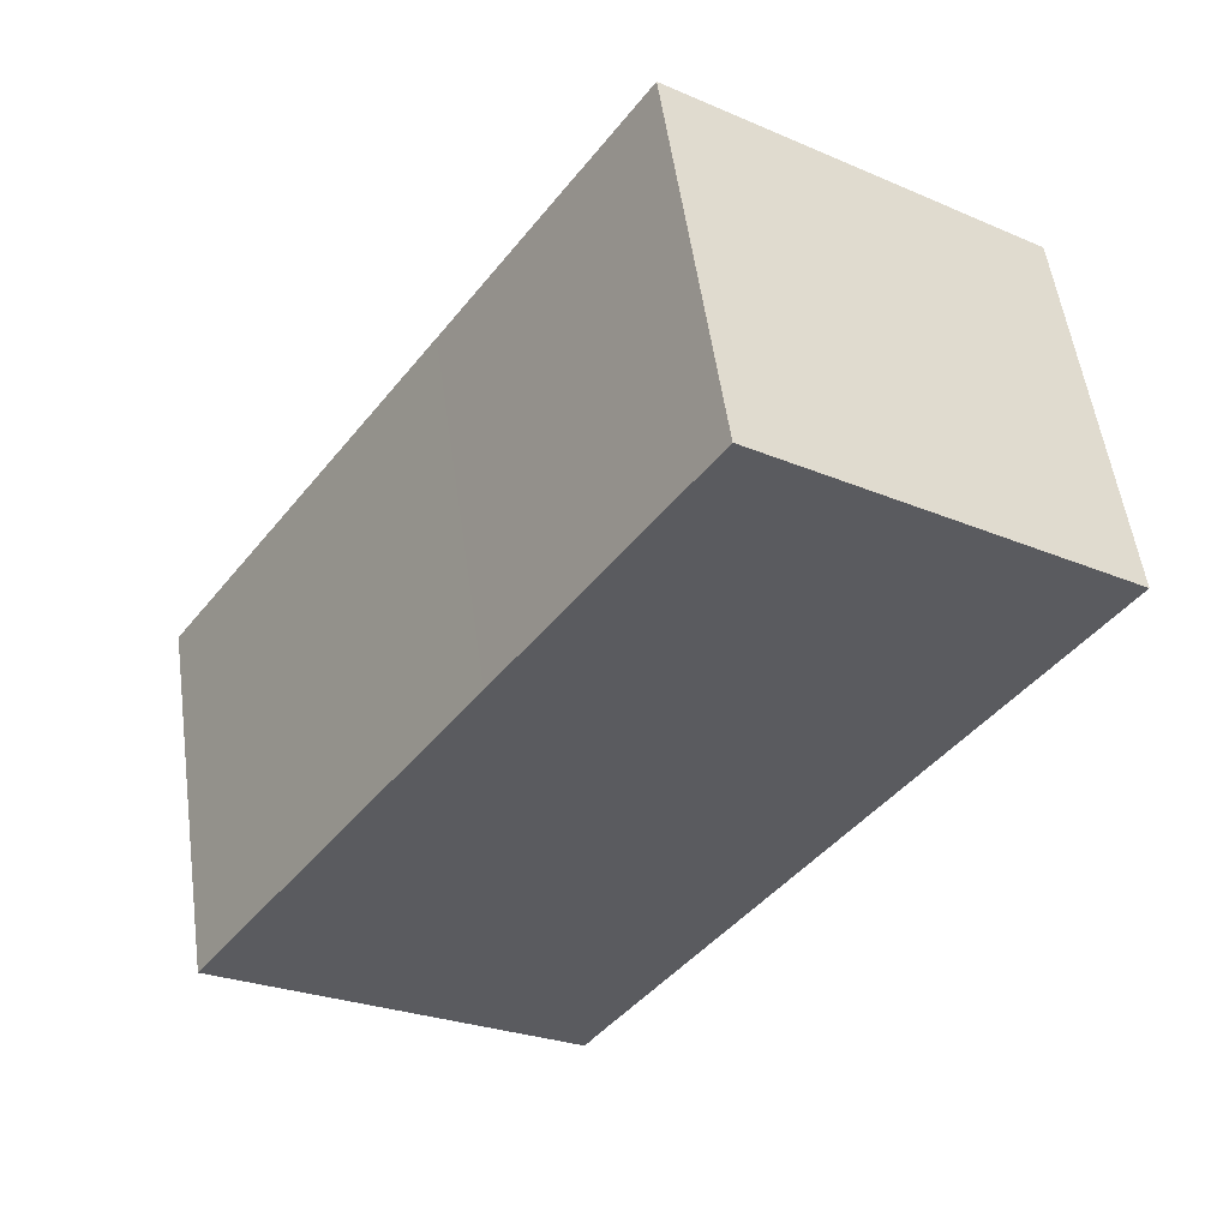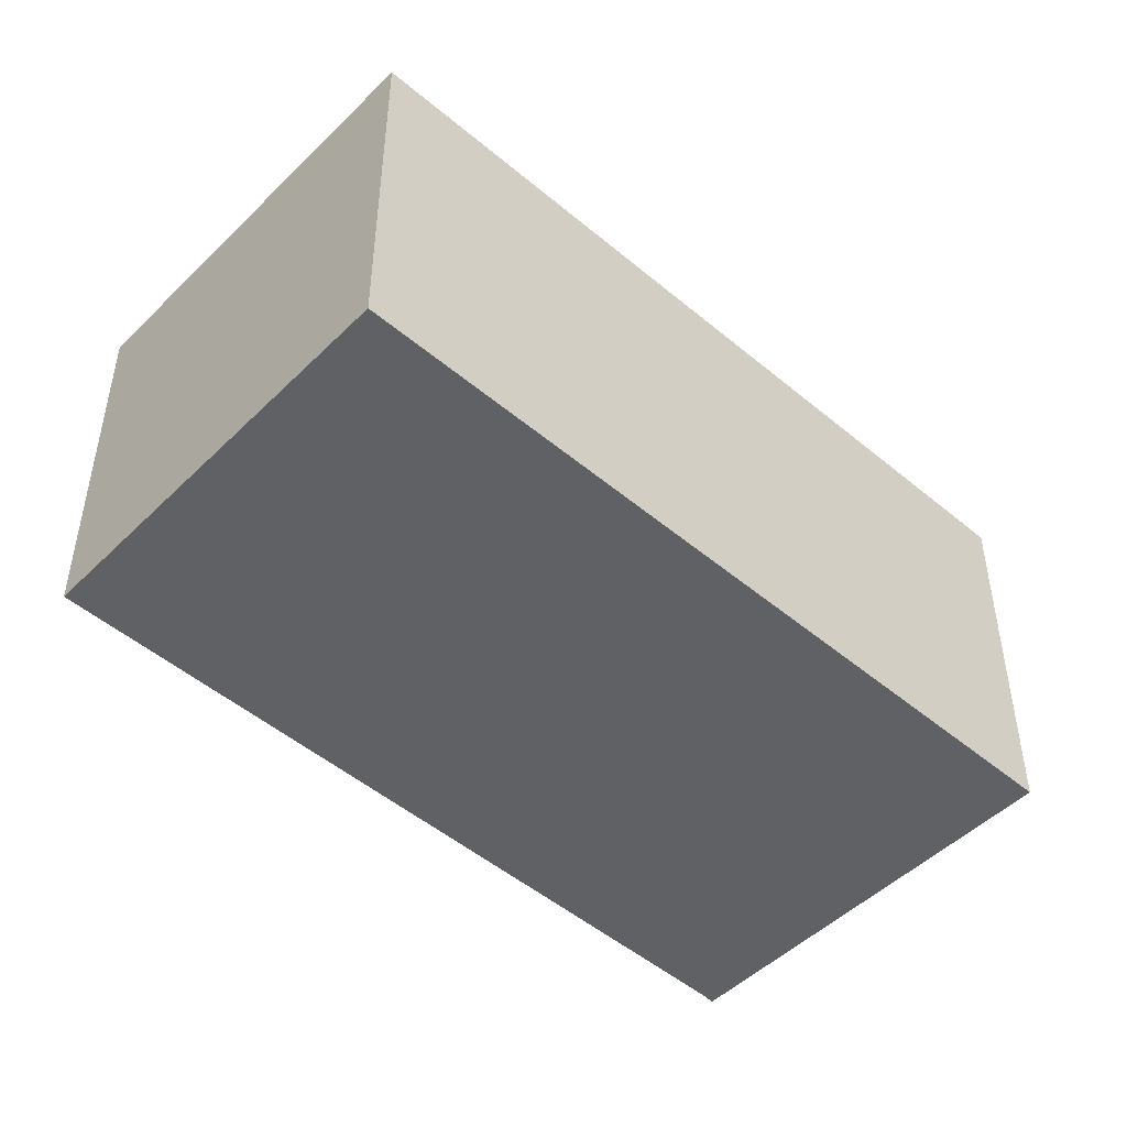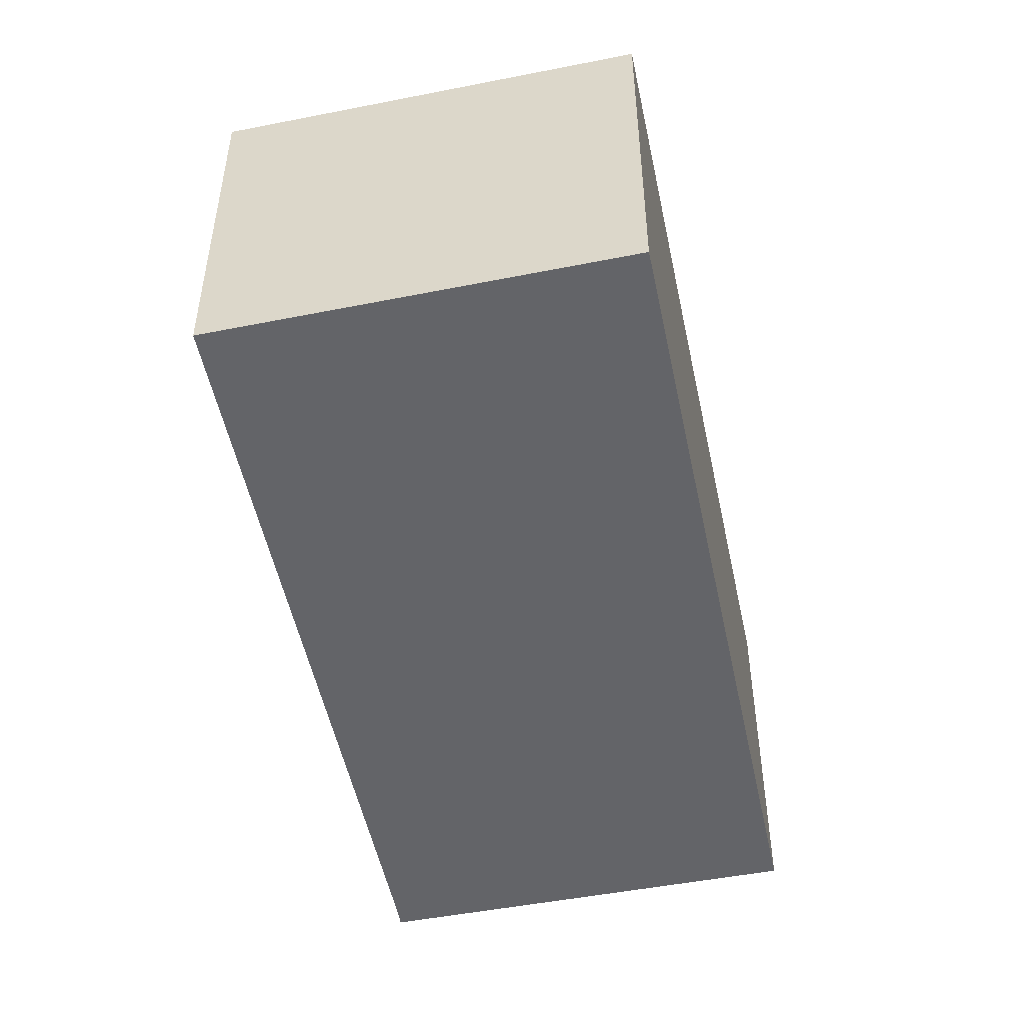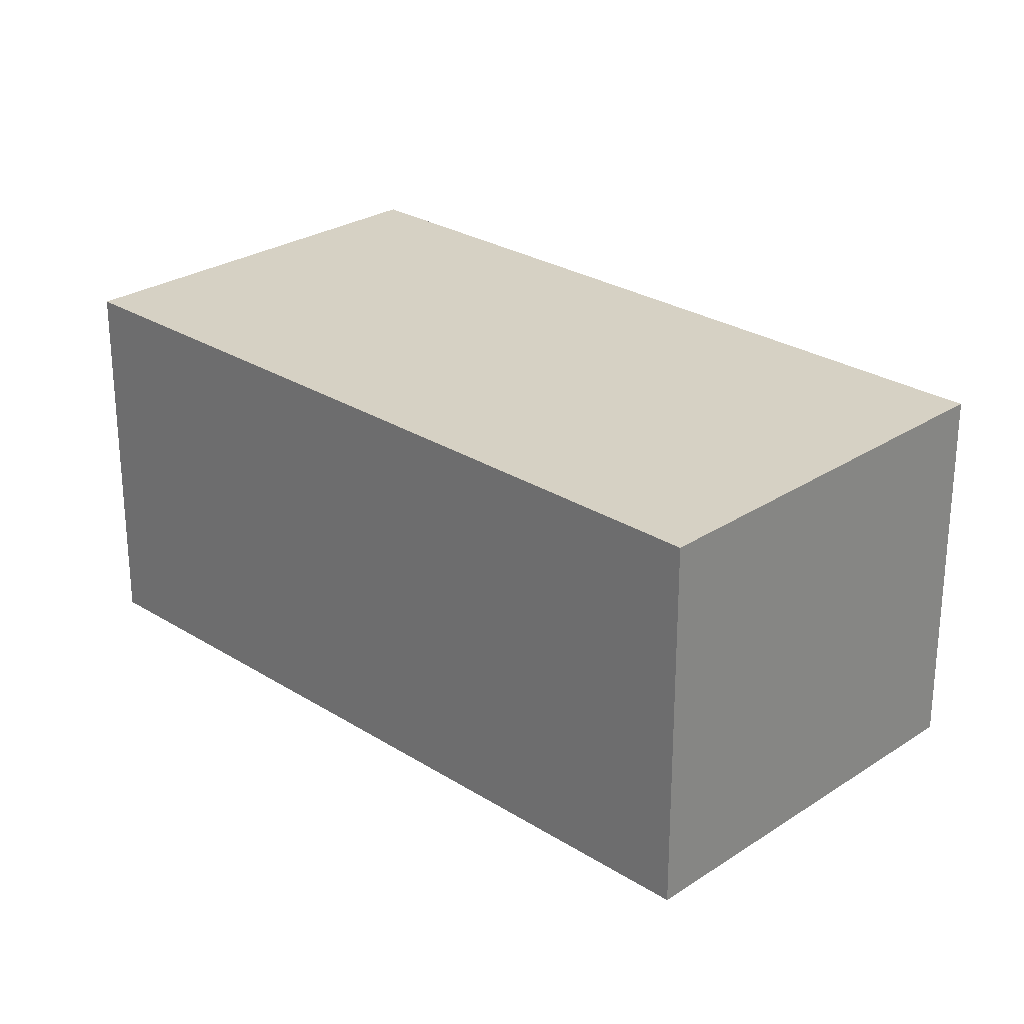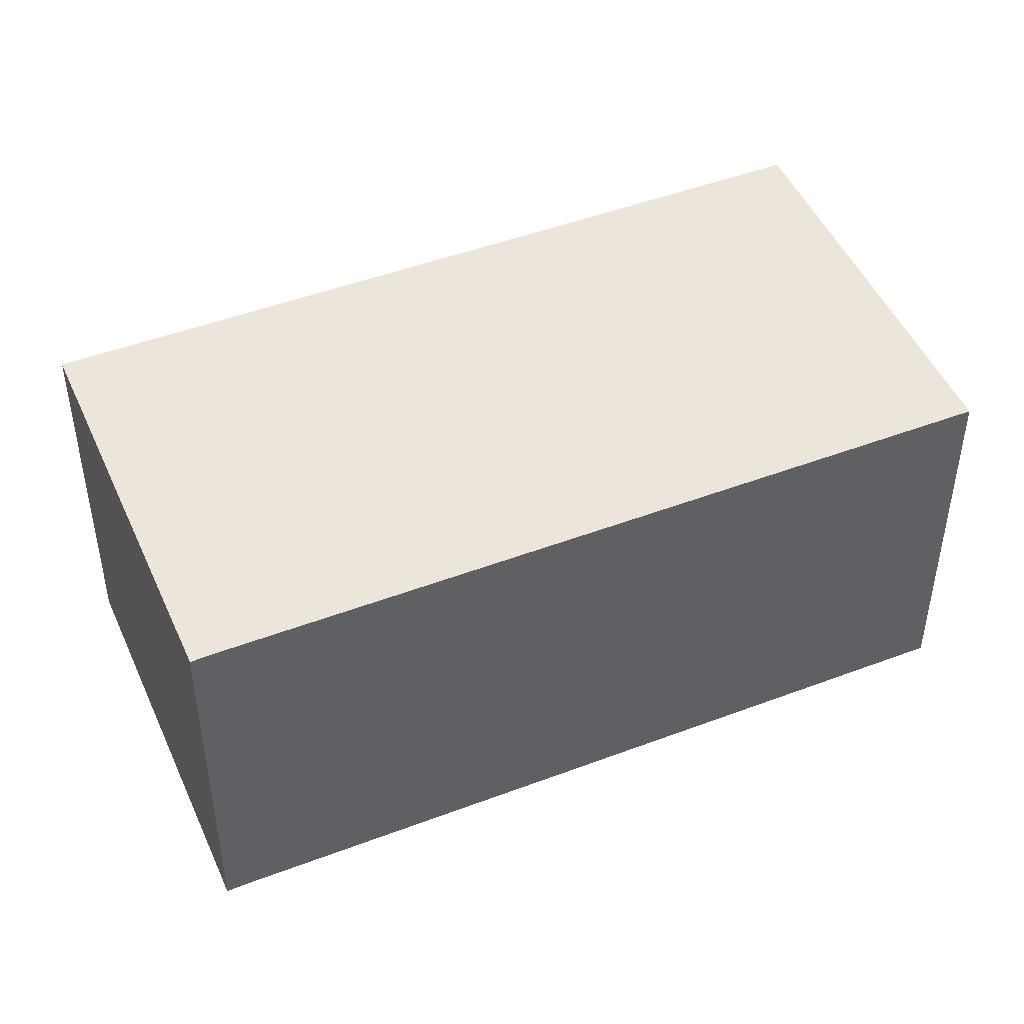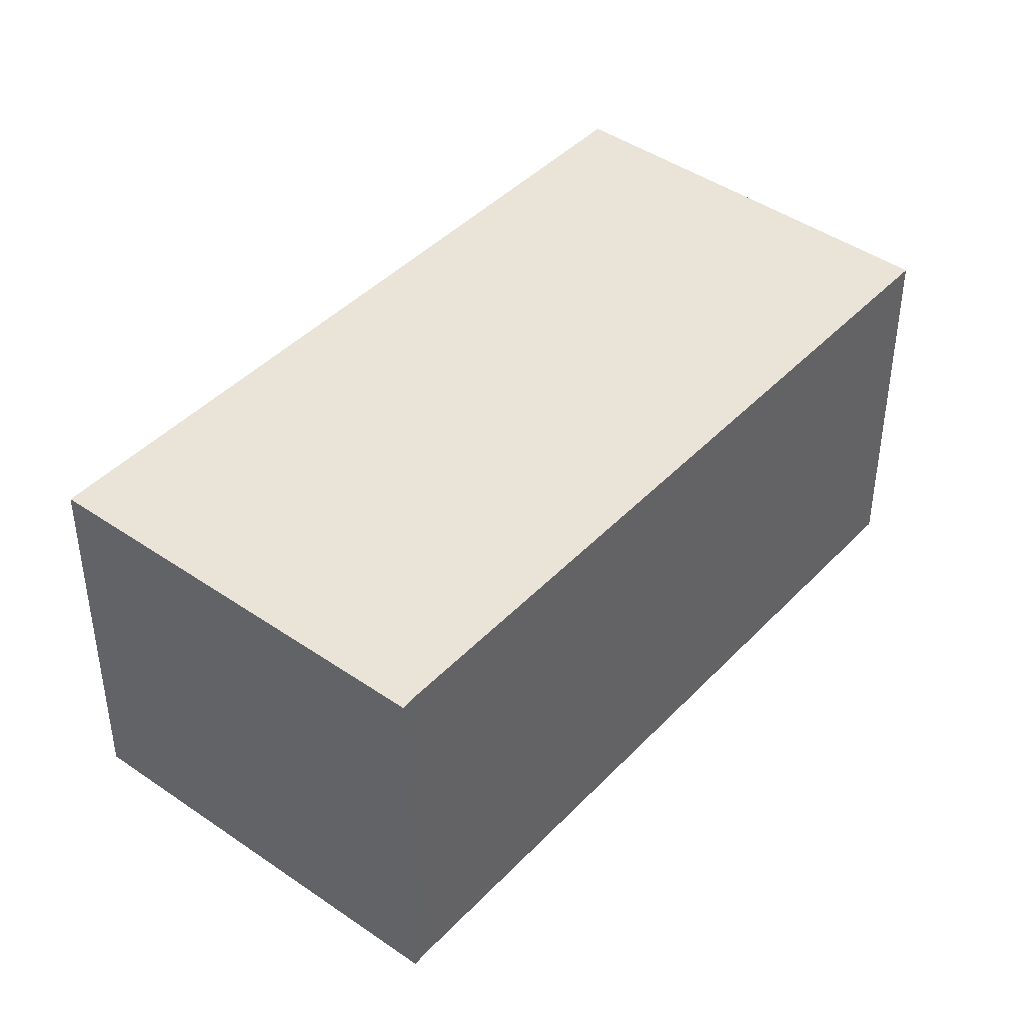
<metadata>
{"format":"obj","ext":"obj","renderer":"f3d","projection":"perspective","resolution":1024,"background":"white","views":[{"elev":54.3,"azim":172.1,"up":"+Z"},{"elev":-49.1,"azim":12.5,"up":"+Y"},{"elev":-51.3,"azim":-22.7,"up":"+Y"},{"elev":26.9,"azim":99.9,"up":"+Y"},{"elev":47.4,"azim":-147.6,"up":"+Y"},{"elev":43.0,"azim":-175.0,"up":"+Y"}]}
</metadata>
<code>
v  13.9 11.28 -20.33
v  16.17 11.28 -1.079
v  24.46 11.28 -13.11
v  13.64 11.28 -19.9
v  0 11.28 6.905e-16
v  10.43 11.28 7.294
v  24.46 8.029e-16 -13.11
v  13.9 1.245e-15 -20.33
v  13.64 1.219e-15 -19.9
v  0 0 0
v  10.43 -4.466e-16 7.294
v  16.17 6.607e-17 -1.079
g defaultobject
f 1 2 3
f 2 1 4
f 2 4 5
f 2 5 6
f 7 1 3
f 1 7 8
f 8 4 1
f 4 8 9
f 9 5 4
f 5 9 10
f 10 6 5
f 6 10 11
f 2 7 3
f 7 2 12
f 12 2 6
f 12 6 11
f 12 8 7
f 8 12 9
f 9 12 10
f 10 12 11

</code>
